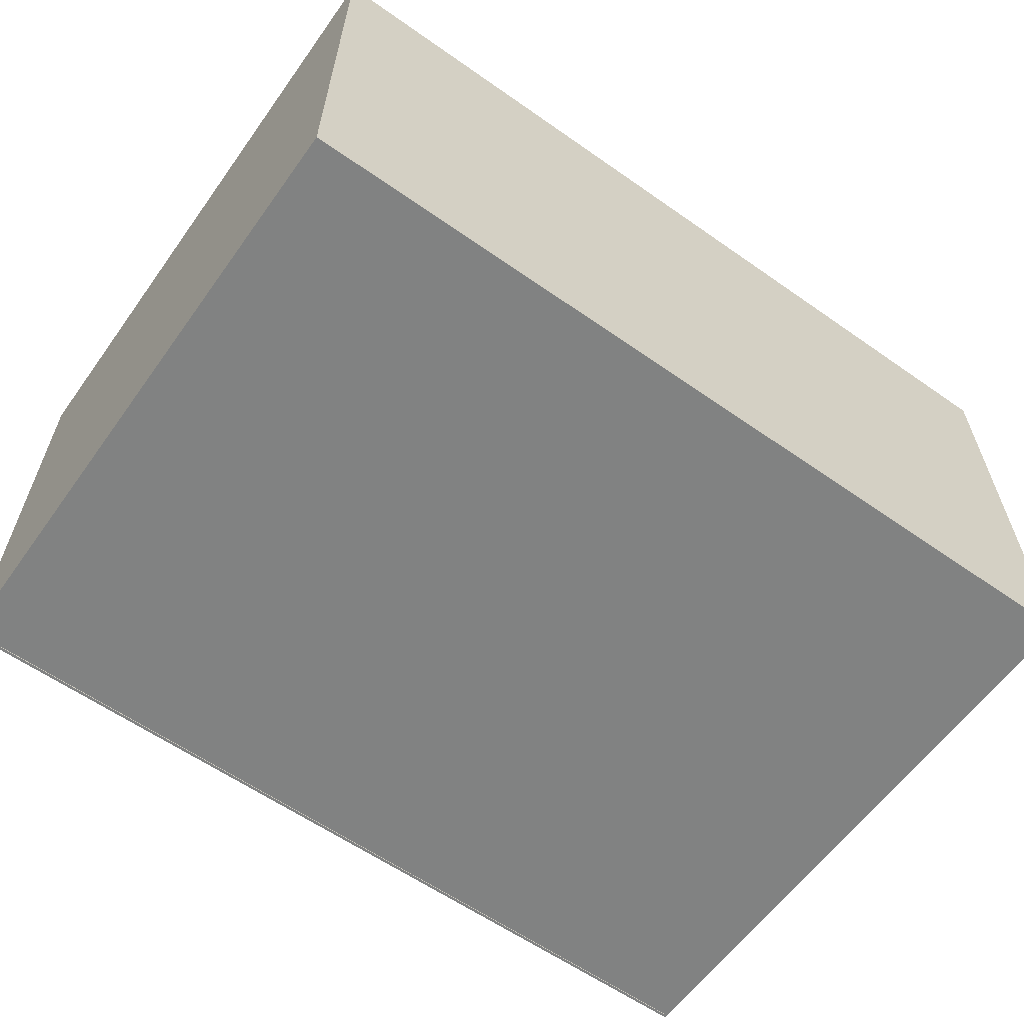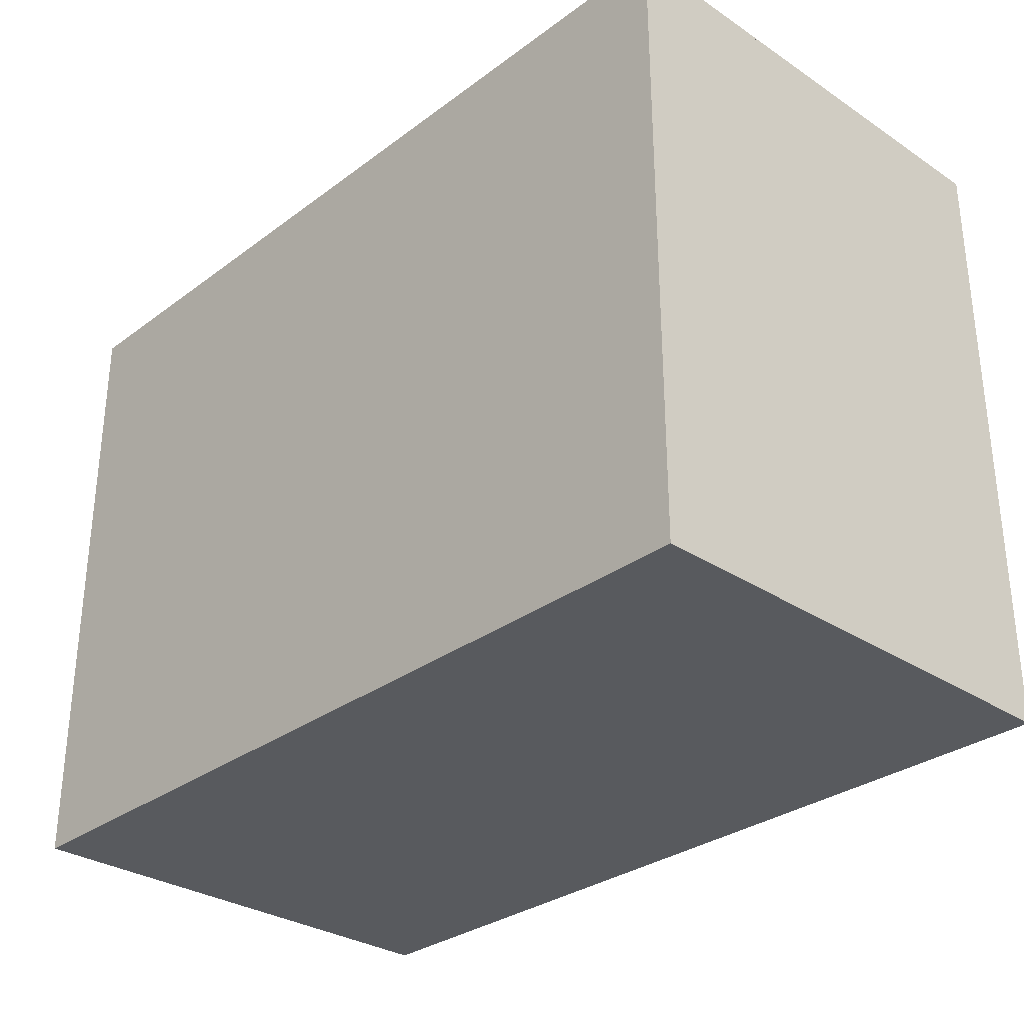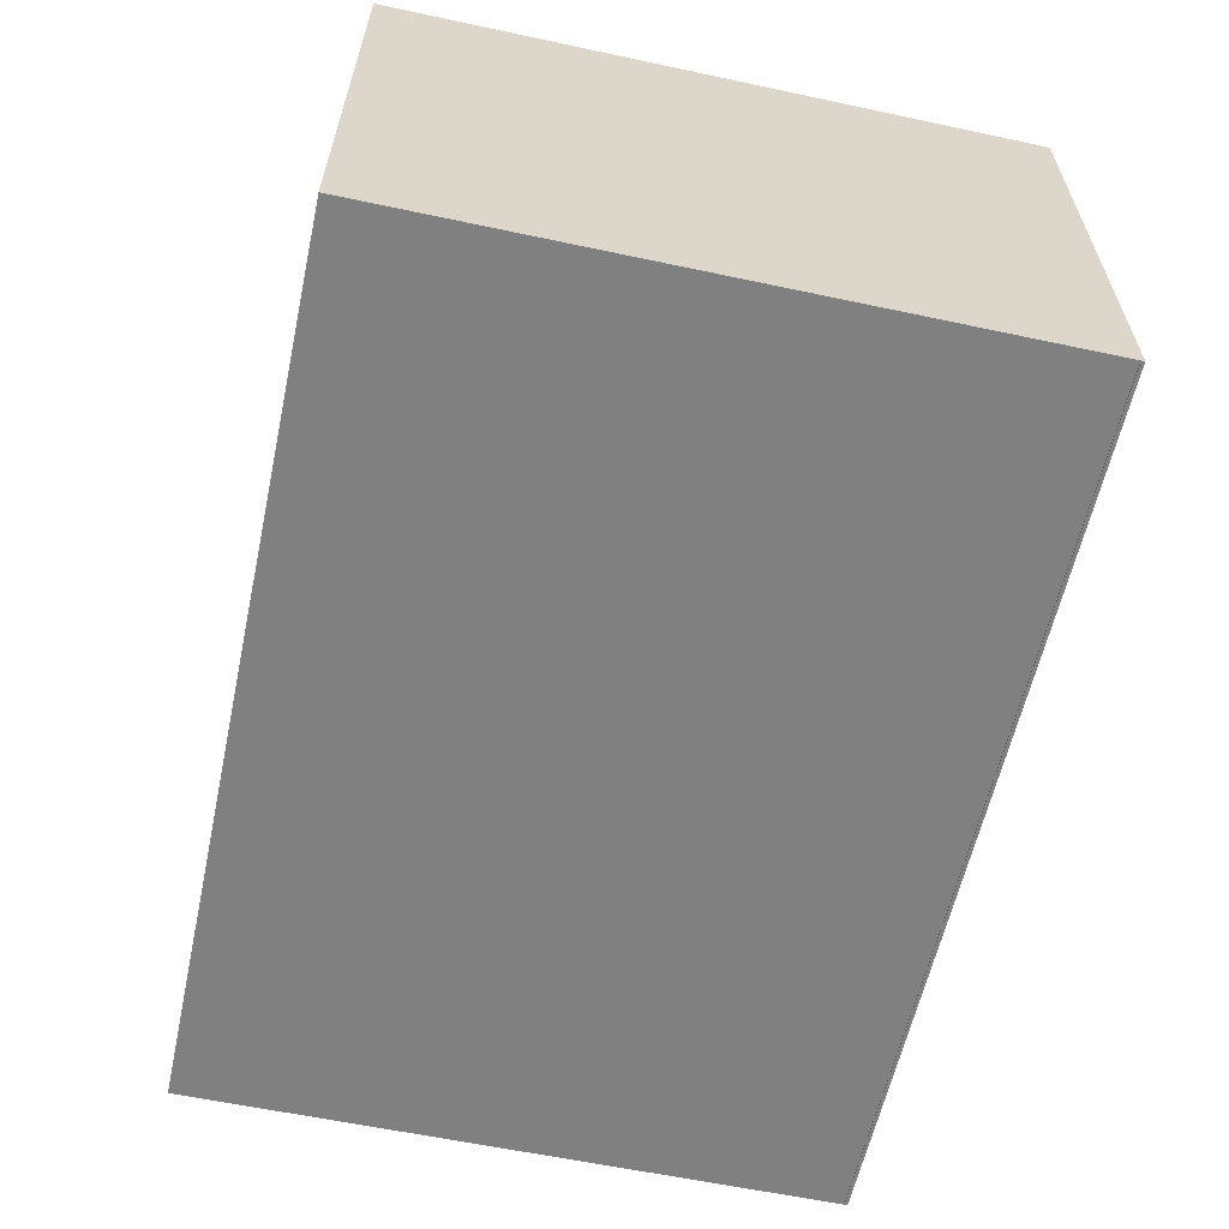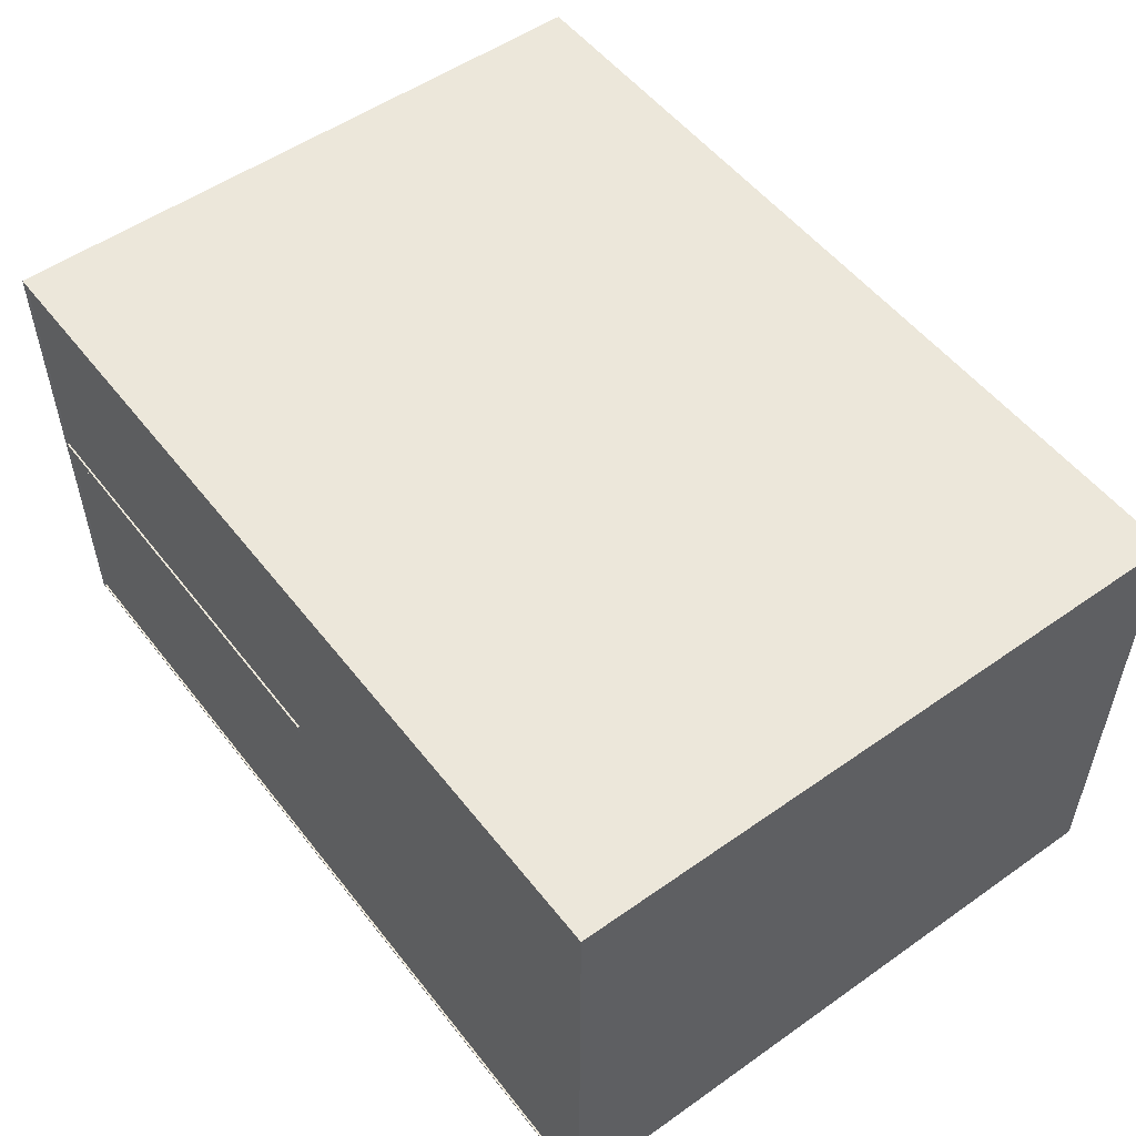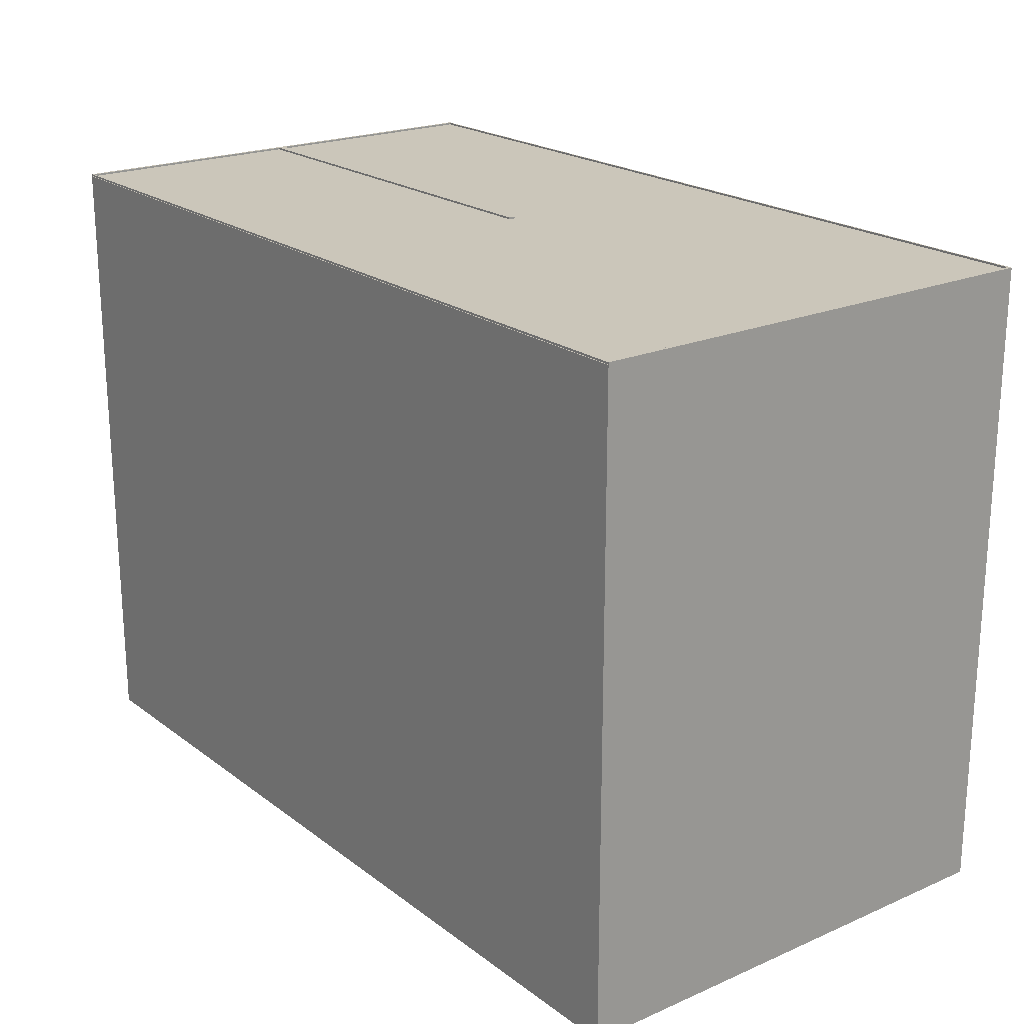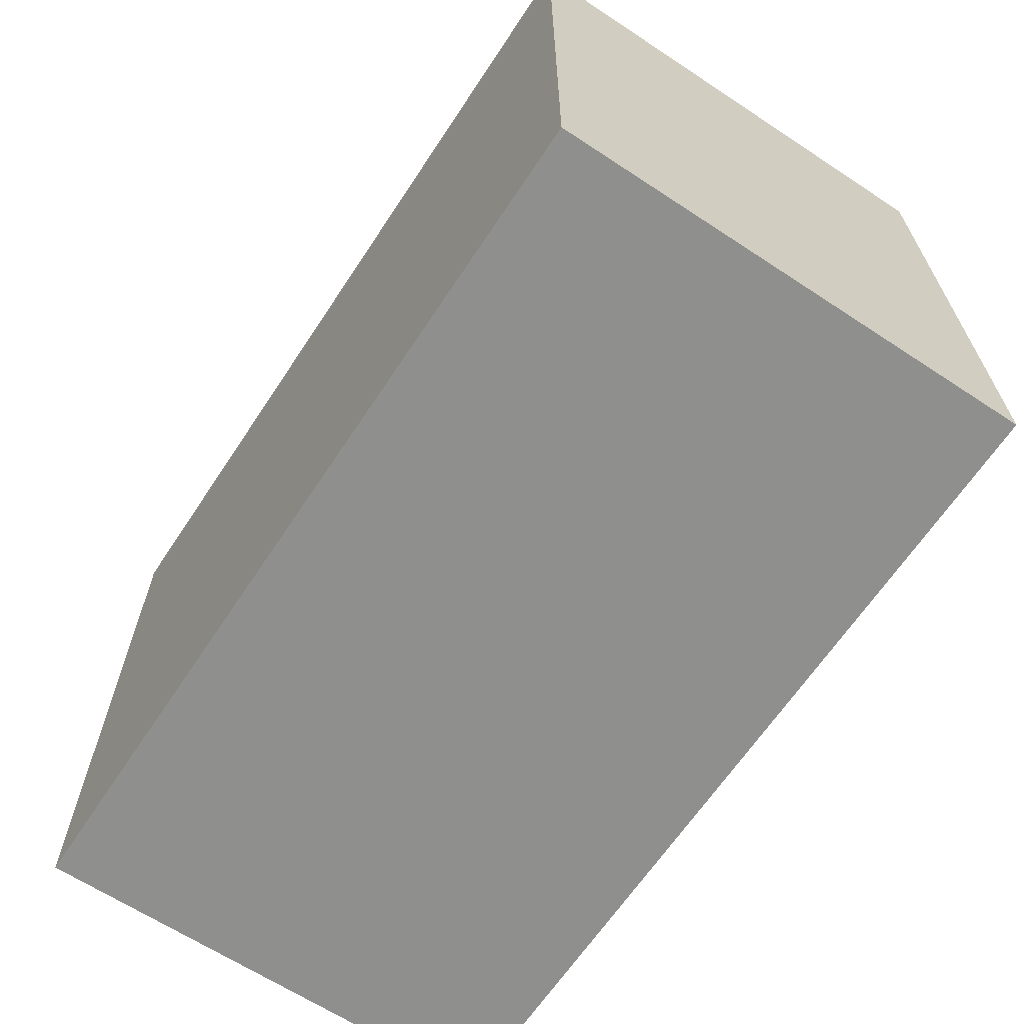
<metadata>
{"format":"obj","ext":"obj","renderer":"f3d","projection":"perspective","resolution":1024,"background":"white","views":[{"elev":-60.6,"azim":-35.6,"up":"+Z"},{"elev":-30.8,"azim":46.6,"up":"+Y"},{"elev":-60.1,"azim":77.7,"up":"+Z"},{"elev":53.0,"azim":-127.0,"up":"+Z"},{"elev":21.1,"azim":-127.6,"up":"+Y"},{"elev":-65.1,"azim":-123.5,"up":"+Y"}]}
</metadata>
<code>
o Cube_Cube.001
v 7.971 19.82 -5.642
v 7.971 -12.14 -5.642
v 7.971 19.82 18.64
v 7.971 -12.14 18.64
v -36.11 19.82 -5.642
v -36.11 -12.14 -5.642
v -36.11 19.82 18.64
v -36.11 -12.14 18.64
v 7.815 19.82 -5.557
v 7.844 -12.07 -5.572
v 7.815 19.82 18.56
v 7.844 -12.07 18.57
v -35.96 19.82 -5.557
v -35.99 -12.07 -5.572
v -35.96 19.82 18.56
v -35.99 -12.07 18.57
v -14.07 -12.14 6.698
v -14.07 19.82 6.698
v -14.07 -12.14 6.302
v -14.07 19.82 6.302
v 7.86 -12.14 6.698
v 7.86 19.82 6.698
v 7.86 -12.14 6.302
v 7.86 19.82 6.302
v -5.299 -2.416 6.5
v -5.299 2.416 6.5
v -5.299 -2.416 -5.581
v -5.299 2.416 -5.581
v 7.86 -2.416 6.5
v 7.86 2.416 6.5
v 7.86 -2.416 -5.581
v 7.86 2.416 -5.581
v -5.299 -2.416 18.58
v -5.299 2.416 18.58
v -5.299 -2.416 6.5
v -5.299 2.416 6.5
v 7.86 -2.416 18.58
v 7.86 2.416 18.58
v 7.86 -2.416 6.5
v 7.86 2.416 6.5
v -14.46 -2.416 2.876
v -14.46 2.416 2.876
v -14.46 -2.416 -1.957
v -14.46 2.416 -1.957
v -9.249 -2.416 2.876
v -9.249 2.416 2.876
v -9.249 -2.416 -1.957
v -9.249 2.416 -1.957
v -29.73 -2.416 14.89
v -29.73 2.416 14.89
v -29.73 -2.416 10.05
v -29.73 2.416 10.05
v -24.34 -2.416 14.89
v -24.34 2.416 14.89
v -24.34 -2.416 10.05
v -24.34 2.416 10.05
v -13.79 -2.416 15.24
v -13.79 2.416 15.24
v -13.79 -2.416 10.41
v -13.79 2.416 10.41
v -9.306 -2.416 15.24
v -9.306 2.416 15.24
v -9.306 -2.416 10.41
v -9.306 2.416 10.41
v 7.971 19.82 18.64
v -36.11 19.82 18.64
v 7.815 19.82 18.56
v 7.844 -12.07 18.57
v -35.96 19.82 18.56
v -35.99 -12.07 18.57
v 7.971 12.14 18.64
v 7.971 -12.14 18.64
v -36.11 12.14 18.64
v -36.11 -12.14 18.64
v 7.815 12.14 18.56
v 7.844 -12.07 18.57
v -35.96 12.14 18.56
v -35.99 -12.07 18.57
v 7.971 19.82 18.64
v -36.11 19.82 18.64
v 7.815 19.82 18.56
v 7.844 -12.07 18.57
v -35.96 19.82 18.56
v -35.99 -12.07 18.57
v 7.971 19.72 -5.687
v 7.971 19.72 18.6
v -36.11 19.72 -5.687
v -36.11 19.72 18.6
v 7.815 19.64 -5.687
v 7.844 19.65 18.53
v -35.96 19.64 -5.687
v -35.99 19.65 18.53
v 7.815 19.64 -5.687
v 7.844 19.65 18.53
v -35.96 19.64 -5.687
v -35.99 19.65 18.53
v 7.971 19.72 -5.687
v 7.971 19.72 18.6
v -36.11 19.72 -5.687
v -36.11 19.72 18.6
v 7.815 19.64 -5.687
v 7.844 19.65 18.53
v -35.96 19.64 -5.687
v -35.99 19.65 18.53
v 7.971 19.72 -5.687
v -36.11 19.72 -5.687
v 7.815 19.64 -5.687
v 7.844 19.65 18.53
v -35.96 19.64 -5.687
v -35.99 19.65 18.53
v -21.63 -2.416 14.89
v -21.63 2.416 14.89
v -21.63 -2.416 10.05
v -21.63 2.416 10.05
v -16.24 -2.416 14.89
v -16.24 2.416 14.89
v -16.24 -2.416 10.05
v -16.24 2.416 10.05
v -22.04 1.042 2.876
v -22.04 5.875 2.876
v -22.04 1.042 -1.957
v -22.04 5.875 -1.957
v -16.83 1.042 2.876
v -16.83 5.875 2.876
v -16.83 1.042 -1.957
v -16.83 5.875 -1.957
v -29.93 1.042 2.876
v -29.93 5.875 2.876
v -29.93 1.042 -1.957
v -29.93 5.875 -1.957
v -24.72 1.042 2.876
v -24.72 5.875 2.876
v -24.72 1.042 -1.957
v -24.72 5.875 -1.957
f 4 3 7 8
f 8 7 5 6
f 6 2 4 8
f 2 1 3 4
f 6 5 1 2
f 12 16 15 11
f 16 14 13 15
f 14 16 12 10
f 10 12 11 9
f 14 10 9 13
f 7 3 11 15
f 3 1 9 11
f 5 7 15 13
f 1 5 13 9
f 17 18 20 19
f 19 20 24 23
f 23 24 22 21
f 21 22 18 17
f 19 23 21 17
f 24 20 18 22
f 25 26 28 27
f 27 28 32 31
f 31 32 30 29
f 29 30 26 25
f 27 31 29 25
f 32 28 26 30
f 33 34 36 35
f 35 36 40 39
f 39 40 38 37
f 37 38 34 33
f 35 39 37 33
f 40 36 34 38
f 41 42 44 43
f 43 44 48 47
f 47 48 46 45
f 45 46 42 41
f 43 47 45 41
f 48 44 42 46
f 49 50 52 51
f 51 52 56 55
f 55 56 54 53
f 53 54 50 49
f 51 55 53 49
f 56 52 50 54
f 57 58 60 59
f 59 60 64 63
f 63 64 62 61
f 61 62 58 57
f 59 63 61 57
f 64 60 58 62
f 68 70 69 67
f 66 65 67 69
f 72 71 73 74
f 76 78 77 75
f 82 84 83 81
f 80 79 81 83
f 86 85 87 88
f 90 92 91 89
f 94 96 95 93
f 98 97 99 100
f 102 104 103 101
f 108 110 109 107
f 106 105 107 109
f 111 112 114 113
f 113 114 118 117
f 117 118 116 115
f 115 116 112 111
f 113 117 115 111
f 118 114 112 116
f 121 122 126 125
f 125 126 124 123
f 123 124 120 119
f 121 125 123 119
f 126 122 120 124
f 129 130 134 133
f 133 134 132 131
f 131 132 128 127
f 129 133 131 127
f 134 130 128 132

</code>
